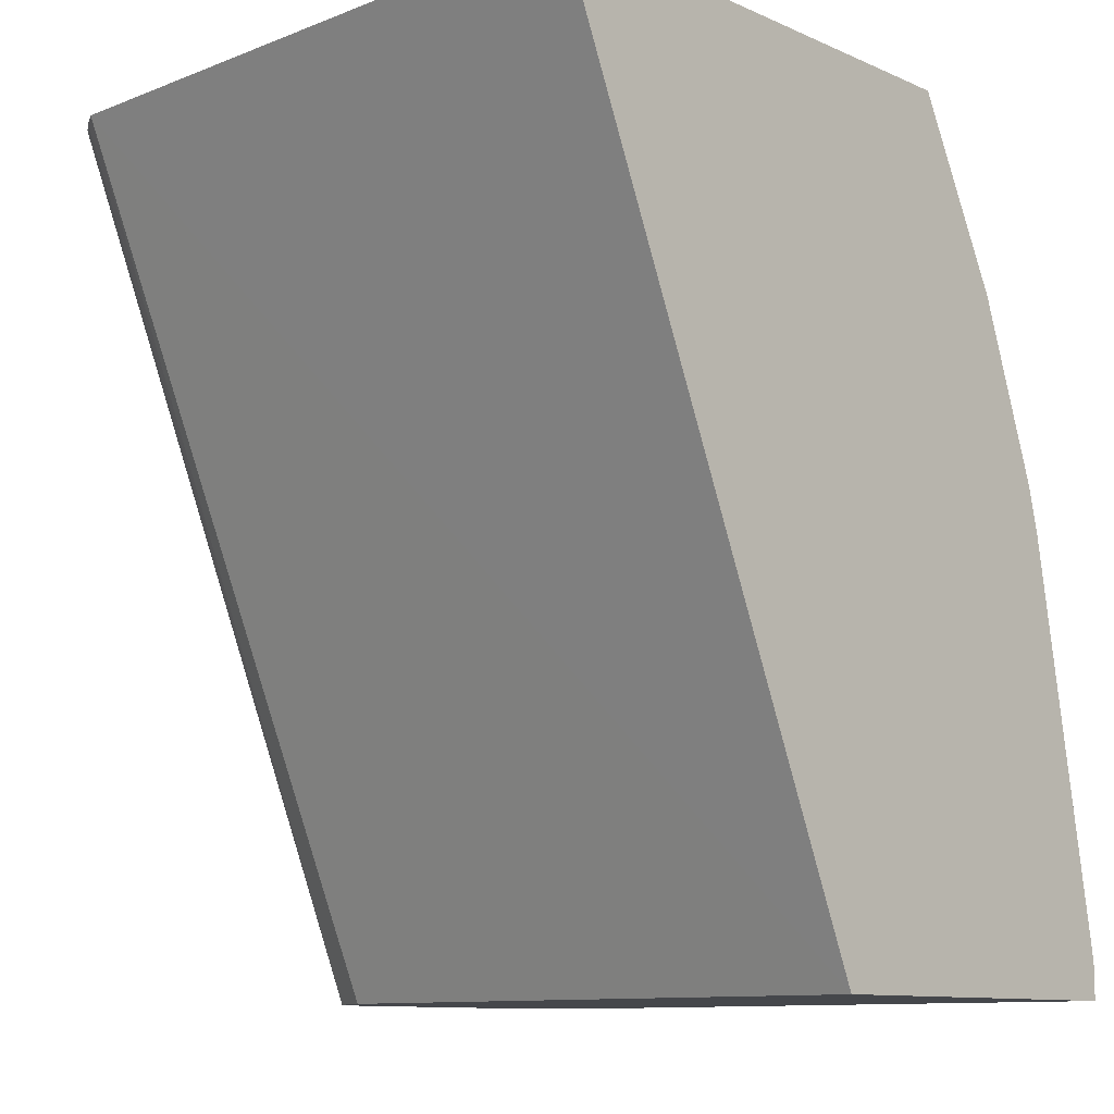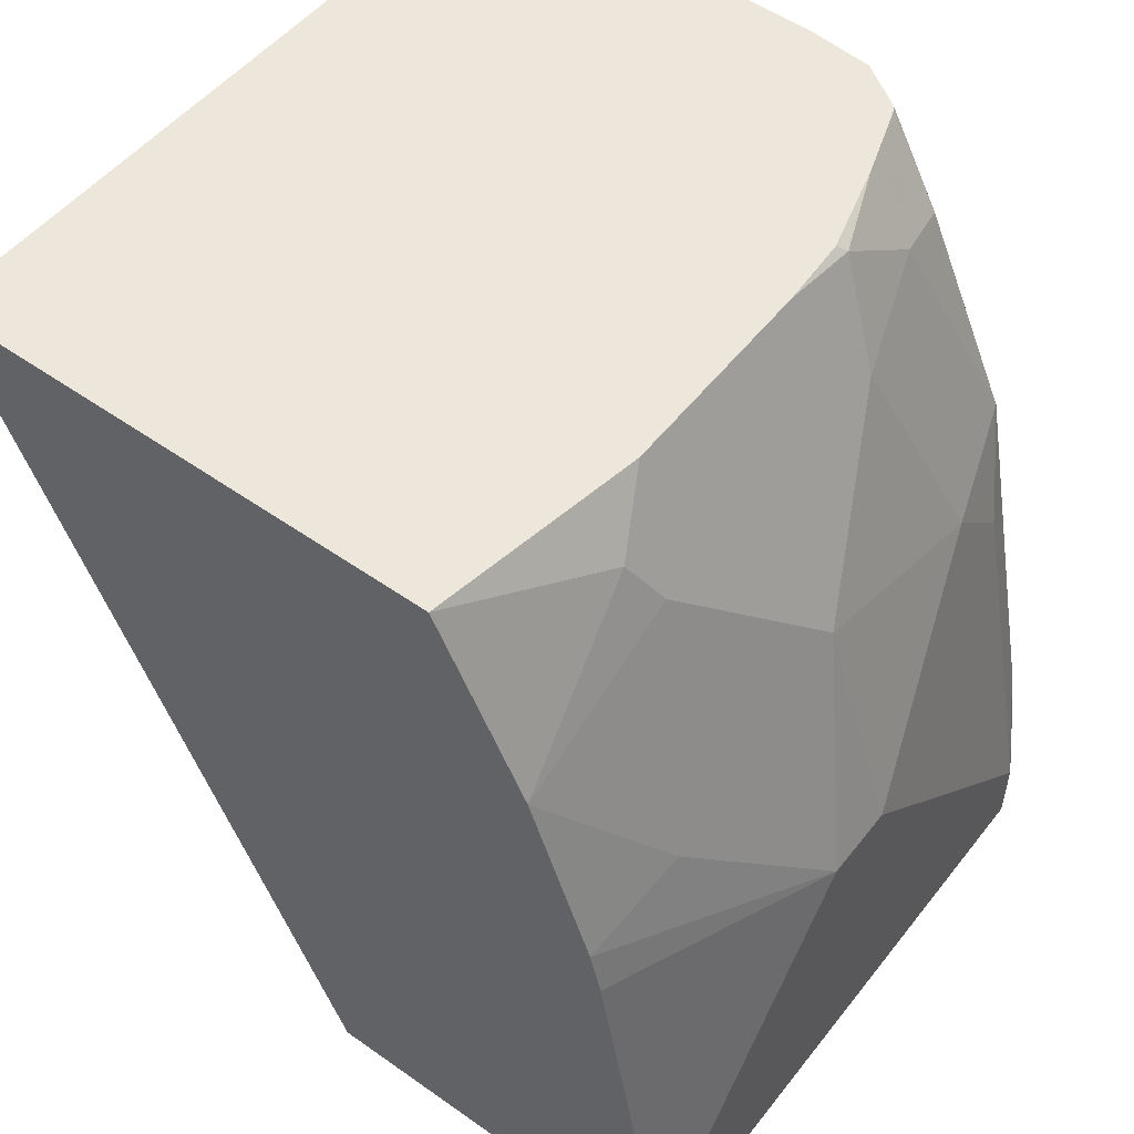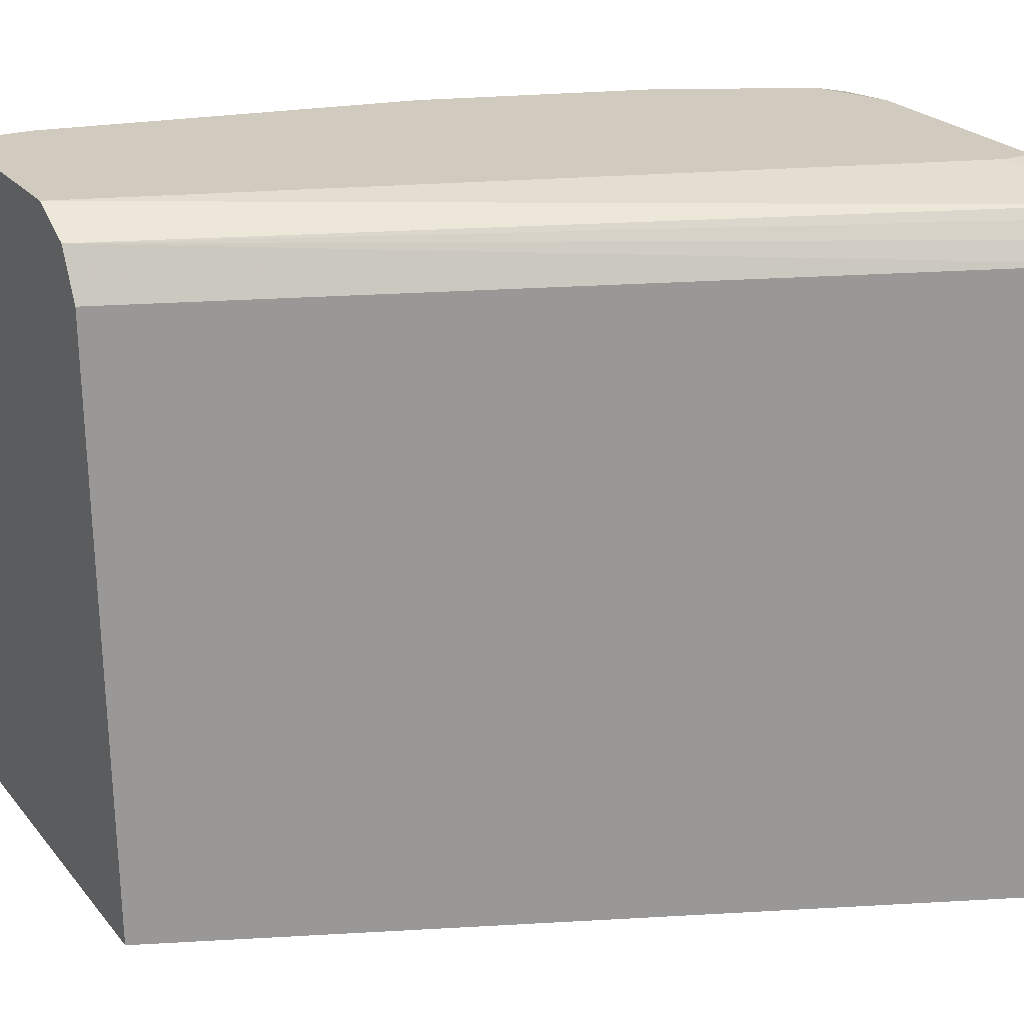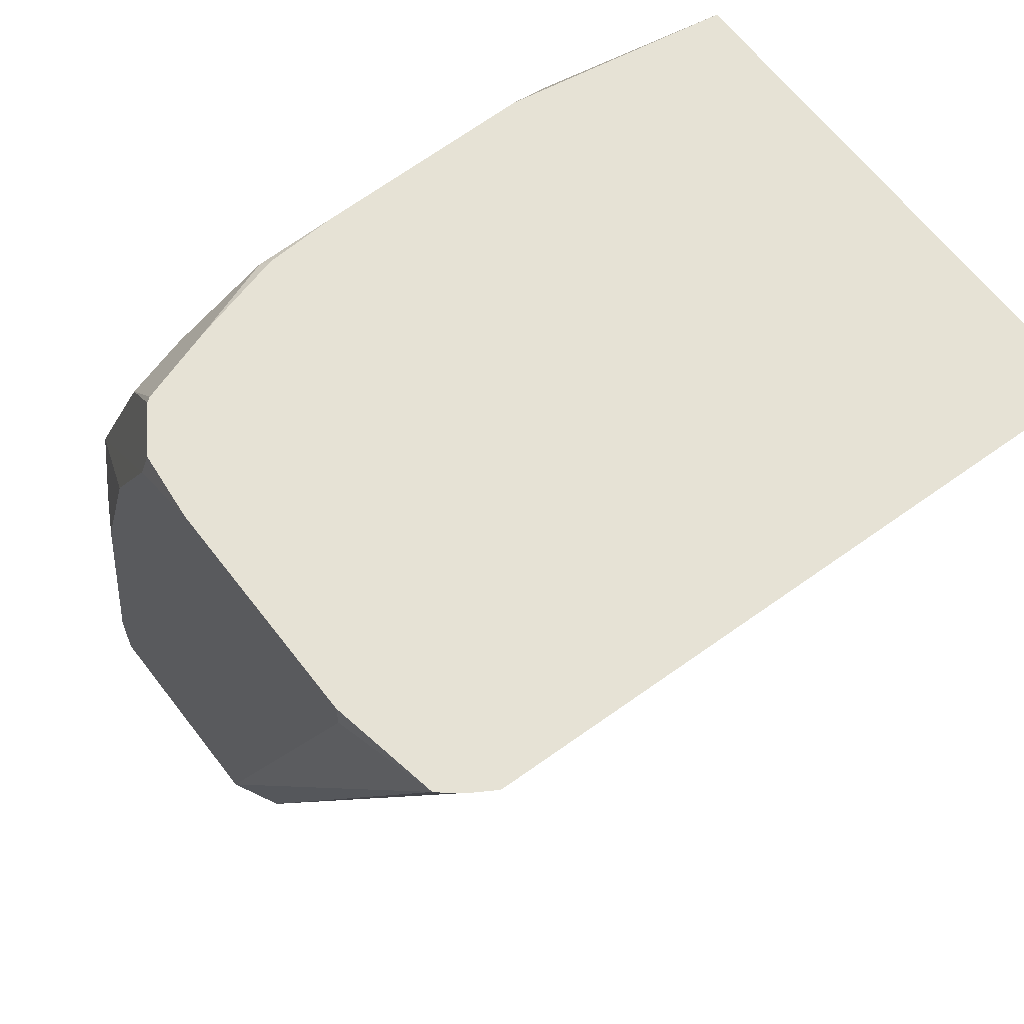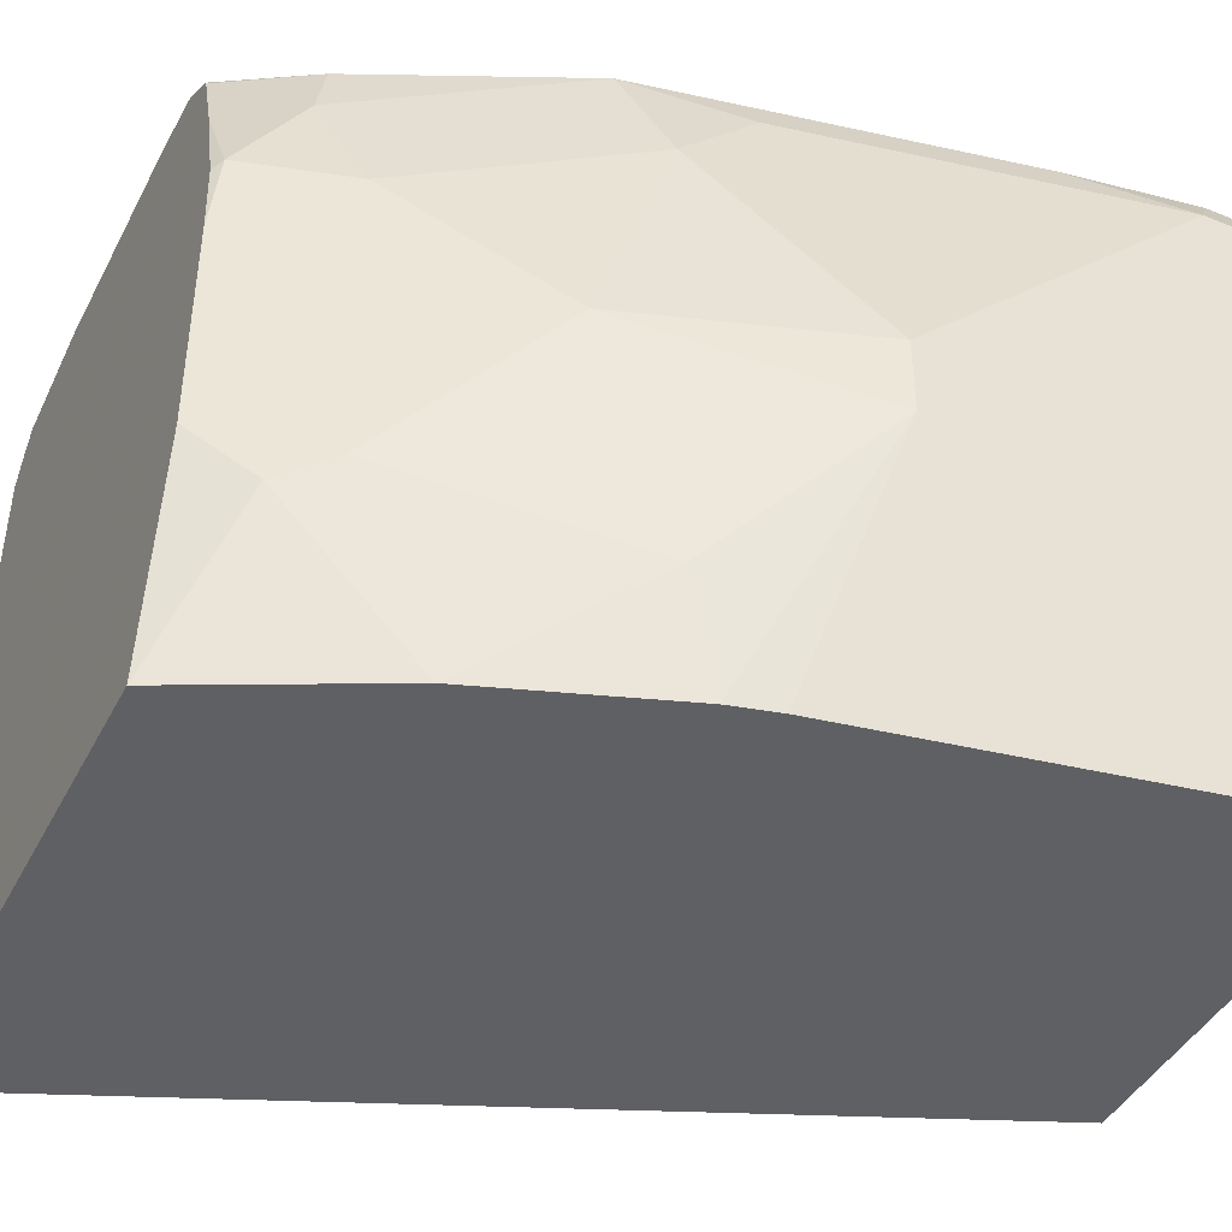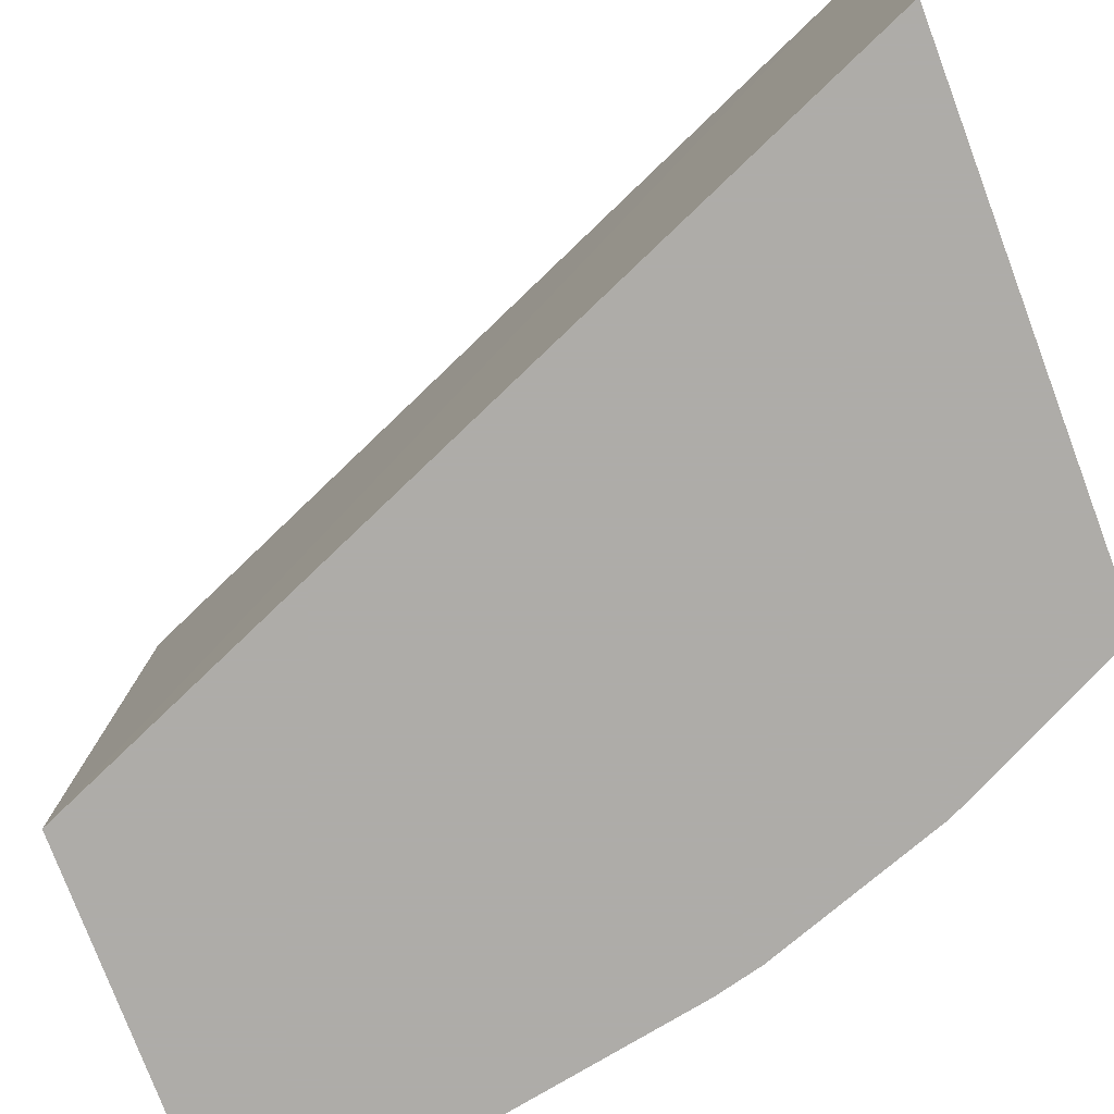
<metadata>
{"format":"obj","ext":"obj","renderer":"f3d","projection":"perspective","resolution":1024,"background":"white","views":[{"elev":-10.6,"azim":-47.4,"up":"+Z"},{"elev":52.9,"azim":37.1,"up":"+Z"},{"elev":23.3,"azim":-118.8,"up":"+Y"},{"elev":64.0,"azim":-127.5,"up":"+Z"},{"elev":-43.2,"azim":64.1,"up":"+Y"},{"elev":-77.0,"azim":-69.4,"up":"+Y"}]}
</metadata>
<code>
v 0.8562 0.3351 0.1862
v 0.8562 0.2978 0.1862
v 0.8562 0.3723 0.149
v 0.819 0.484 0.2234
v 0.819 0.4467 0.2606
v 0.819 0.3351 0.2978
v 0.819 0.169 0.2234
v 0.8562 0.169 0.02005
v 0.7818 0.2606 0.3723
v 0.819 0.2234 0.2606
v 0.8133 0.169 0.2462
v 0.8562 0.4467 0.07449
v 0.8562 0.484 0.03725
v 0.8376 0.5026 0.0931
v 0.8004 0.5026 0.2792
v 0.8128 0.4778 0.2544
v 0.7818 0.4095 0.3723
v 0.8066 0.3227 0.3226
v 0.8562 0.169 0.001698
v 0.755 0.277 0.4259
v 0.757 0.273 0.4219
v 0.7694 0.2482 0.3971
v 0.7818 0.169 0.335
v 0.8562 0.484 0.001698
v 0.8554 0.4856 0.001698
v 0.8438 0.5088 0.02483
v 0.8066 0.5088 0.211
v 0.7446 0.5212 0.335
v 0.7383 0.515 0.3661
v 0.7264 0.503 0.4259
v 0.757 0.4964 0.3847
v 0.7632 0.4653 0.3909
v 0.7818 0.5212 0.2234
v 0.757 0.4219 0.4219
v 0.755 0.3827 0.4259
v 0.6612 0.169 0.001698
v 0.7364 0.169 0.4259
v 0.7646 0.169 0.3694
v 0.8438 0.5088 0.001698
v 0.819 0.5212 0.03725
v 0.7073 0.5212 0.4095
v 0.7041 0.5179 0.4259
v 0.7282 0.5003 0.4259
v 0.7364 0.4758 0.4259
v 0.7406 0.4631 0.4259
v 0.753 0.4179 0.4259
v 0.4798 0.169 0.4259
v 0.4885 0.4884 0.4259
v 0.6701 0.484 0.001698
v 0.819 0.5212 0.001698
v 0.6701 0.5212 0.4259
v 0.4944 0.4981 0.4259
v 0.6825 0.5088 0.001698
v 0.7073 0.5212 0.001698
v 0.5585 0.5212 0.4259
v 0.5004 0.5063 0.4259
v 0.6836 0.5093 0.001698
v 0.5048 0.5113 0.4259
v 0.5585 0.5212 0.4095
f 26 50 40
f 20 48 47
f 20 47 37
f 20 37 22
f 20 22 21
f 25 39 26
f 22 38 23
f 26 39 50
f 26 40 27
f 20 52 48
f 22 37 38
f 20 56 52
f 20 35 46
f 20 55 58
f 20 51 55
f 20 42 51
f 20 30 42
f 20 43 30
f 20 44 43
f 20 45 44
f 20 46 45
f 19 25 24
f 19 39 25
f 27 40 33
f 19 50 39
f 20 58 56
f 28 41 29
f 48 53 49
f 28 40 50
f 19 54 50
f 55 59 58
f 54 58 59
f 54 57 58
f 53 58 57
f 53 56 58
f 52 56 53
f 48 52 53
f 41 51 42
f 36 48 49
f 36 47 48
f 34 46 35
f 34 45 46
f 34 44 45
f 32 44 34
f 31 44 32
f 31 43 44
f 30 43 31
f 30 41 42
f 29 41 30
f 28 51 41
f 28 55 51
f 28 59 55
f 28 54 59
f 28 50 54
f 28 33 40
f 19 57 54
f 19 53 57
f 1 3 4
f 6 17 18
f 5 17 6
f 5 32 17
f 5 15 32
f 5 16 15
f 4 16 5
f 4 15 16
f 4 13 14
f 4 12 13
f 3 12 4
f 2 11 7
f 2 10 11
f 2 9 10
f 2 6 9
f 2 7 8
f 1 6 2
f 1 5 6
f 1 4 5
f 1 12 3
f 1 13 12
f 1 24 13
f 1 19 24
f 1 8 19
f 1 2 8
f 19 49 53
f 6 18 9
f 7 11 23
f 4 14 15
f 7 38 37
f 19 36 49
f 18 35 20
f 18 34 35
f 17 34 18
f 7 23 38
f 15 33 28
f 15 27 33
f 15 31 32
f 15 30 31
f 15 29 30
f 15 28 29
f 14 27 15
f 14 26 27
f 17 32 34
f 13 25 26
f 13 26 14
f 7 37 47
f 7 47 36
f 7 36 19
f 9 20 21
f 9 21 22
f 7 19 8
f 9 23 10
f 9 18 20
f 10 23 11
f 13 24 25
f 9 22 23

</code>
